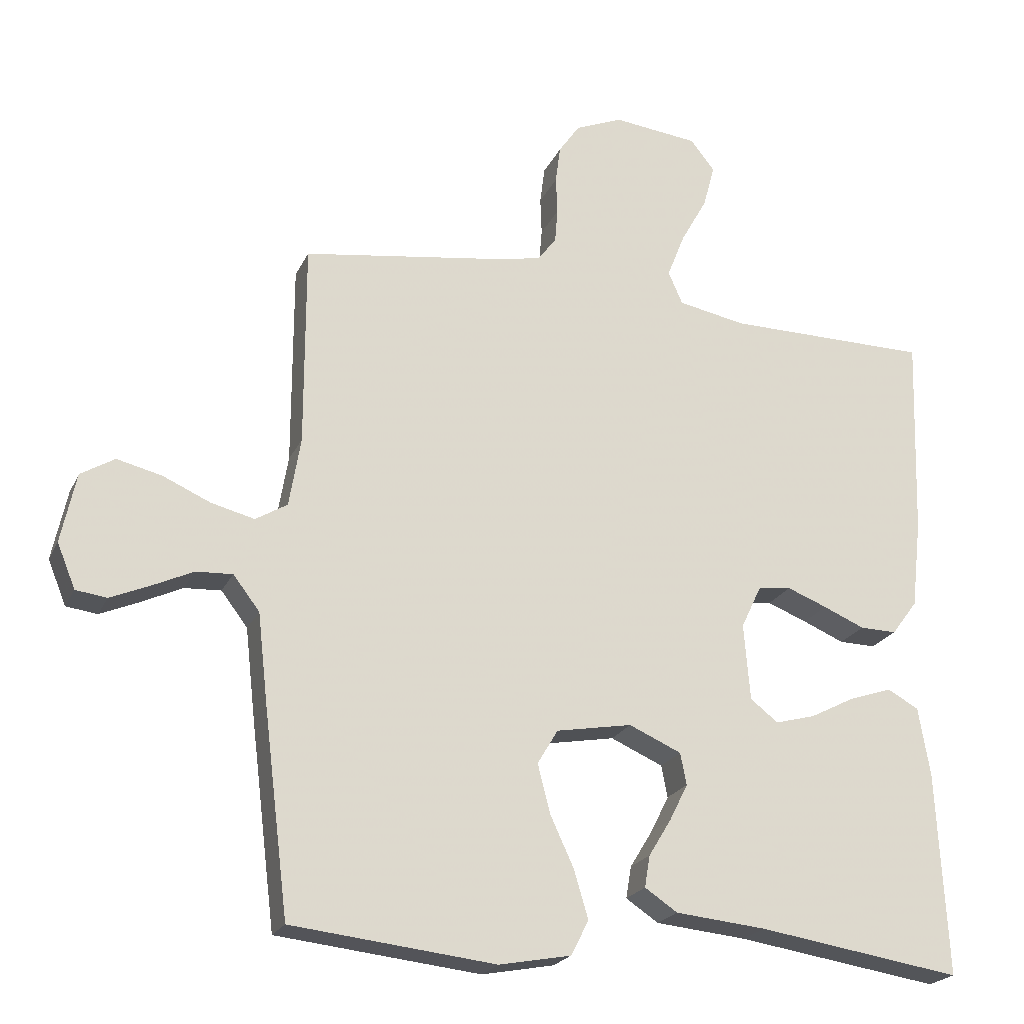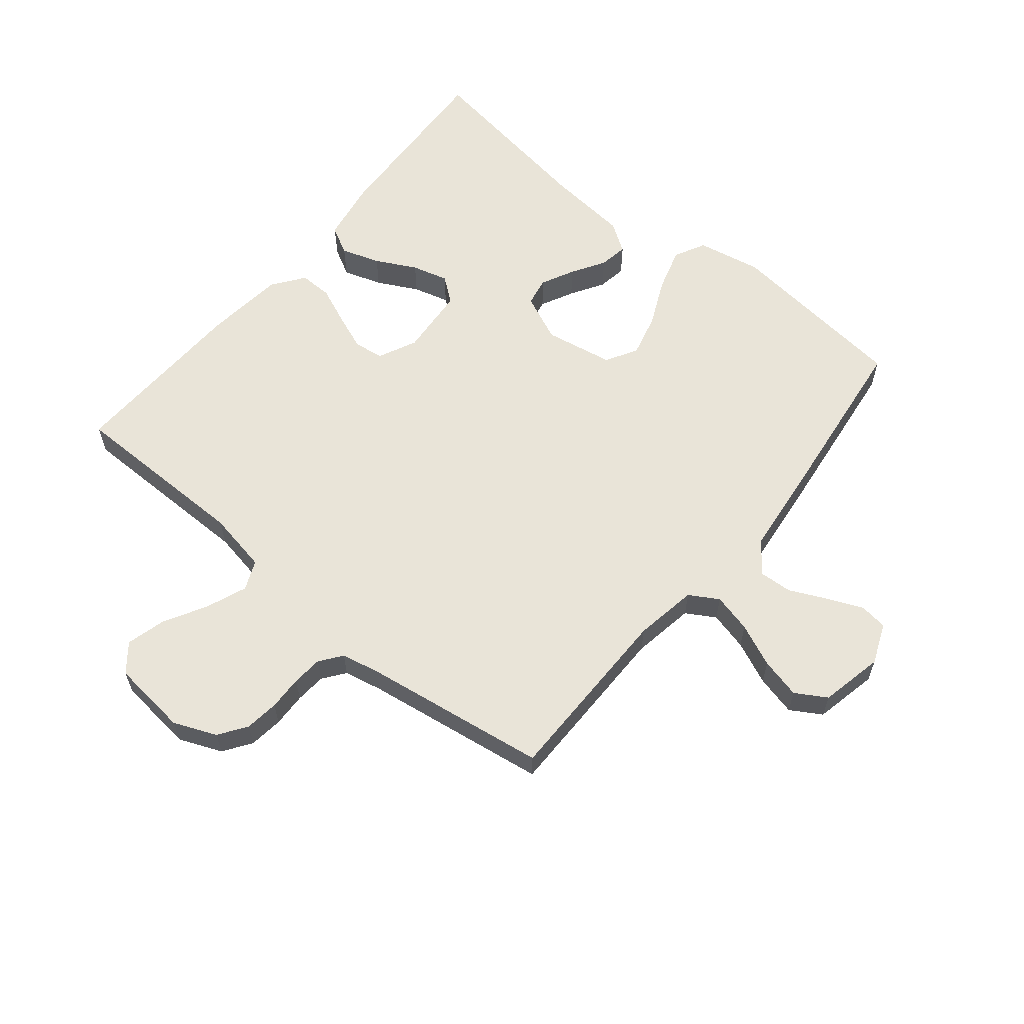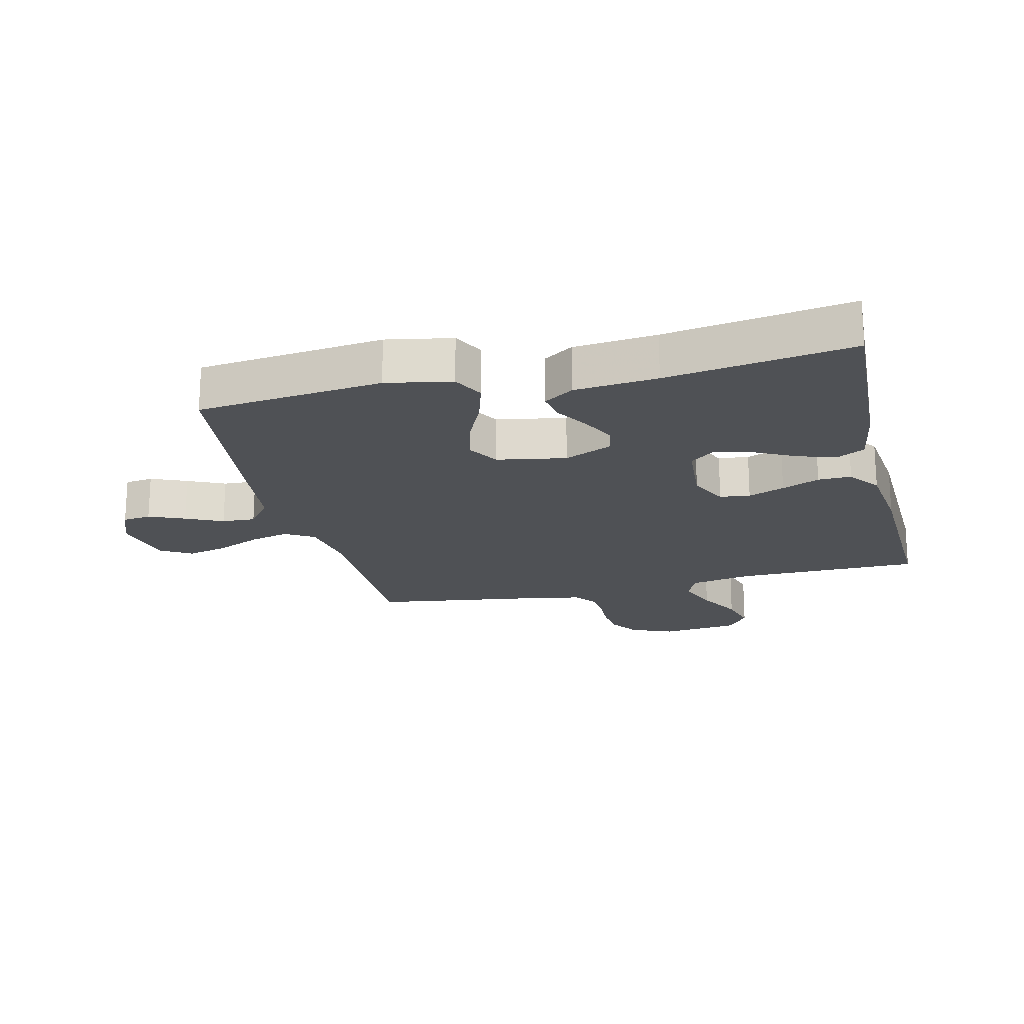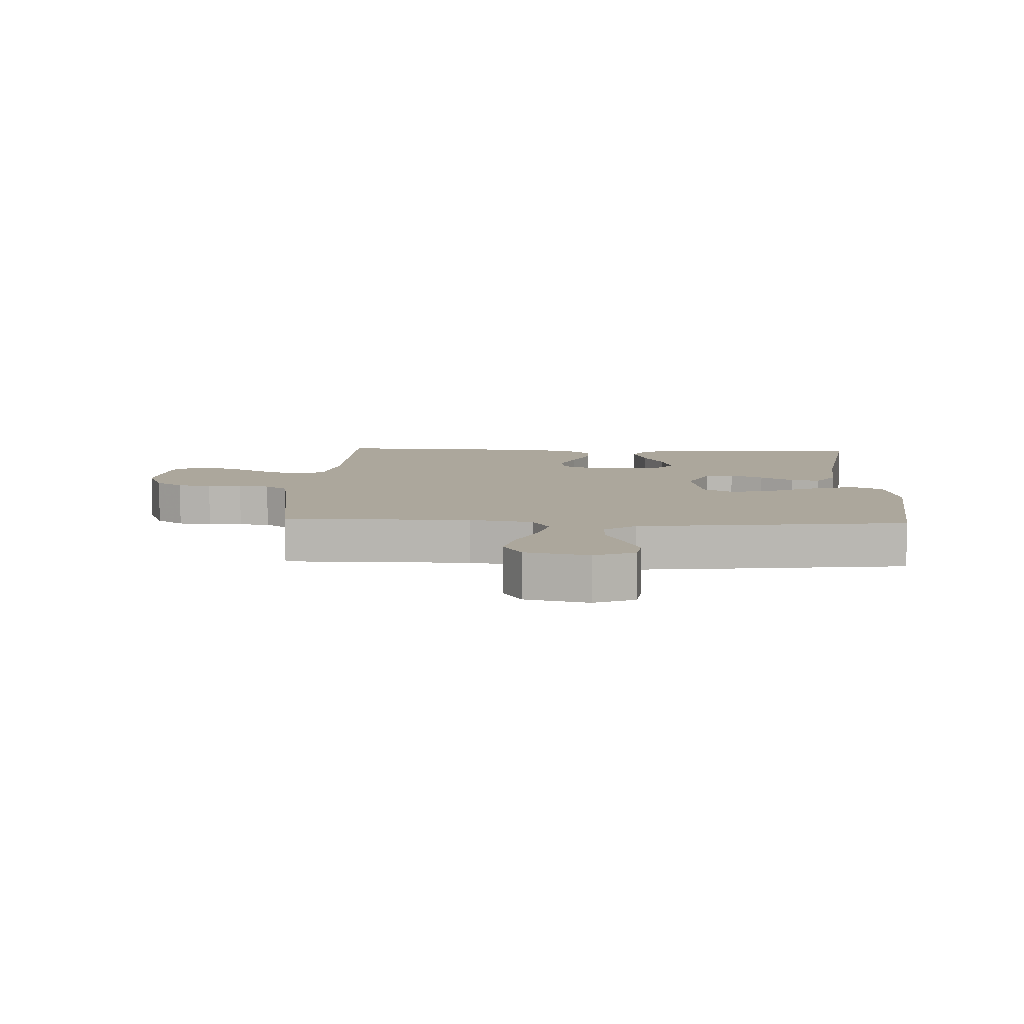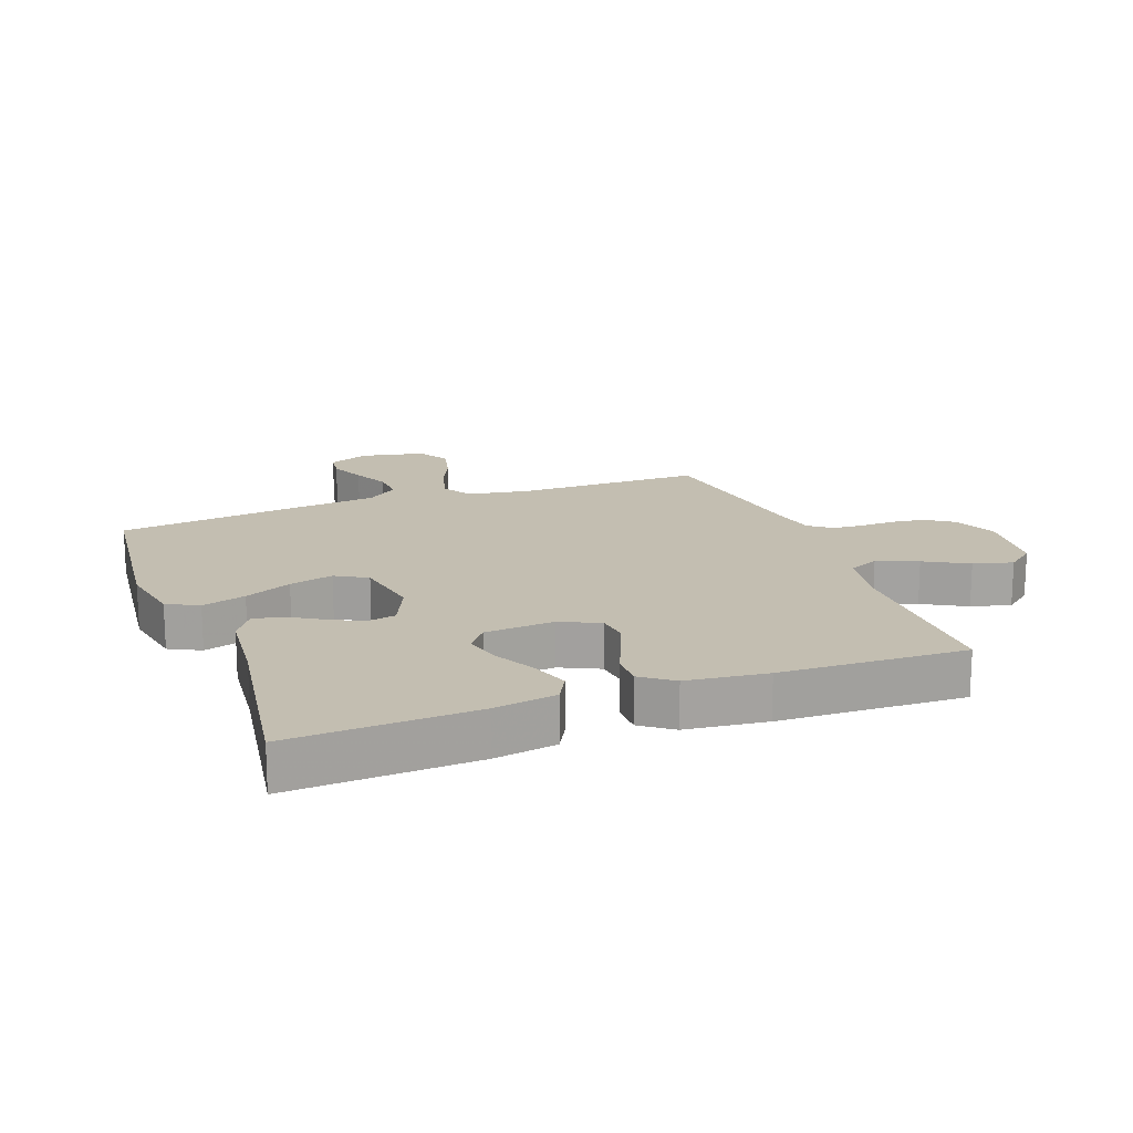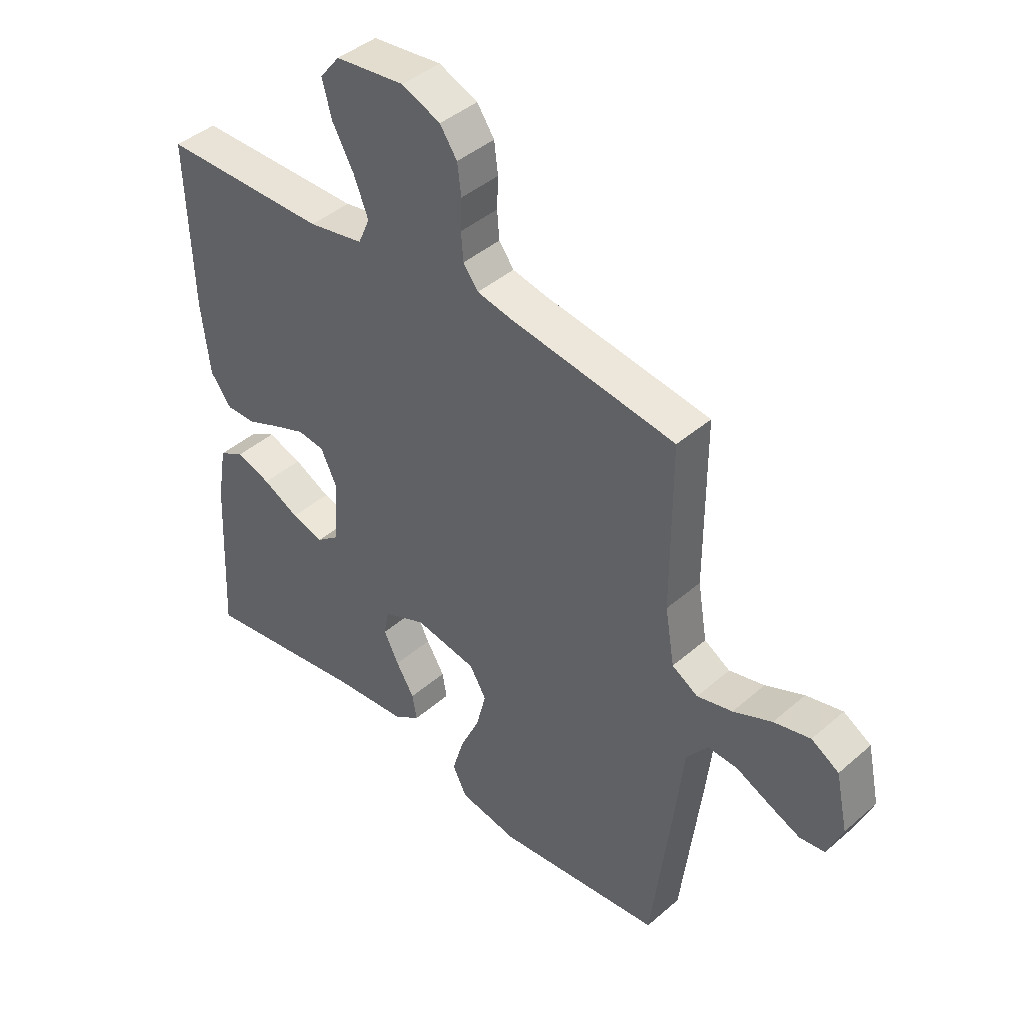
<metadata>
{"format":"obj","ext":"obj","renderer":"f3d","projection":"perspective","resolution":1024,"background":"white","views":[{"elev":-21.9,"azim":160.3,"up":"+Z"},{"elev":60.7,"azim":39.3,"up":"+Y"},{"elev":-19.9,"azim":-166.4,"up":"+Y"},{"elev":8.3,"azim":92.7,"up":"+Y"},{"elev":17.2,"azim":-110.4,"up":"+Y"},{"elev":42.3,"azim":44.0,"up":"+Z"}]}
</metadata>
<code>
v -0.5 0.07 -0.5
v -0.485 0.07 -0.2
v -0.468 0.07 -0.099
v -0.422 0.07 -0.074
v -0.359 0.07 -0.095
v -0.293 0.07 -0.129
v -0.234 0.07 -0.145
v -0.193 0.07 -0.113
v -0.184 0.07 0
v -0.214 0.07 0.063
v -0.263 0.07 0.069
v -0.322 0.07 0.046
v -0.383 0.07 0.02
v -0.437 0.07 0.019
v -0.475 0.07 0.07
v -0.49 0.07 0.2
v -0.5 0.07 0.5
v -0.2 0.07 0.502
v -0.1 0.07 0.521
v -0.079 0.07 0.569
v -0.105 0.07 0.635
v -0.144 0.07 0.705
v -0.161 0.07 0.769
v -0.125 0.07 0.814
v 0 0.07 0.828
v 0.07 0.07 0.799
v 0.101 0.07 0.754
v 0.108 0.07 0.699
v 0.106 0.07 0.643
v 0.11 0.07 0.593
v 0.137 0.07 0.557
v 0.2 0.07 0.544
v 0.5 0.07 0.5
v 0.5 0.07 0.2
v 0.517 0.07 0.098
v 0.564 0.07 0.07
v 0.628 0.07 0.086
v 0.698 0.07 0.117
v 0.764 0.07 0.133
v 0.814 0.07 0.103
v 0.836 0.07 0
v 0.809 0.07 -0.066
v 0.763 0.07 -0.072
v 0.705 0.07 -0.047
v 0.645 0.07 -0.019
v 0.591 0.07 -0.016
v 0.552 0.07 -0.067
v 0.537 0.07 -0.2
v 0.5 0.07 -0.5
v 0.2 0.07 -0.533
v 0.094 0.07 -0.513
v 0.068 0.07 -0.462
v 0.089 0.07 -0.391
v 0.124 0.07 -0.315
v 0.142 0.07 -0.244
v 0.112 0.07 -0.193
v 0 0.07 -0.173
v -0.077 0.07 -0.207
v -0.086 0.07 -0.254
v -0.059 0.07 -0.308
v -0.026 0.07 -0.362
v -0.018 0.07 -0.409
v -0.066 0.07 -0.441
v -0.2 0.07 -0.454
v -0.5 0 -0.5
v -0.485 0 -0.2
v -0.468 0 -0.099
v -0.422 0 -0.074
v -0.359 0 -0.095
v -0.293 0 -0.129
v -0.234 0 -0.145
v -0.193 0 -0.113
v -0.184 0 0
v -0.214 0 0.063
v -0.263 0 0.069
v -0.322 0 0.046
v -0.383 0 0.02
v -0.437 0 0.019
v -0.475 0 0.07
v -0.49 0 0.2
v -0.5 0 0.5
v -0.2 0 0.502
v -0.1 0 0.521
v -0.079 0 0.569
v -0.105 0 0.635
v -0.144 0 0.705
v -0.161 0 0.769
v -0.125 0 0.814
v 0 0 0.828
v 0.07 0 0.799
v 0.101 0 0.754
v 0.108 0 0.699
v 0.106 0 0.643
v 0.11 0 0.593
v 0.137 0 0.557
v 0.2 0 0.544
v 0.5 0 0.5
v 0.5 0 0.2
v 0.517 0 0.098
v 0.564 0 0.07
v 0.628 0 0.086
v 0.698 0 0.117
v 0.764 0 0.133
v 0.814 0 0.103
v 0.836 0 0
v 0.809 0 -0.066
v 0.763 0 -0.072
v 0.705 0 -0.047
v 0.645 0 -0.019
v 0.591 0 -0.016
v 0.552 0 -0.067
v 0.537 0 -0.2
v 0.5 0 -0.5
v 0.2 0 -0.533
v 0.094 0 -0.513
v 0.068 0 -0.462
v 0.089 0 -0.391
v 0.124 0 -0.315
v 0.142 0 -0.244
v 0.112 0 -0.193
v 0 0 -0.173
v -0.077 0 -0.207
v -0.086 0 -0.254
v -0.059 0 -0.308
v -0.026 0 -0.362
v -0.018 0 -0.409
v -0.066 0 -0.441
v -0.2 0 -0.454
f 61 62 63 64
f 60 61 64 1
f 59 60 1 2
f 58 59 2 3
f 51 52 53 54
f 51 54 55
f 50 51 55
f 47 48 49 50
f 47 50 55
f 46 47 55 56
f 42 43 44 45
f 40 41 42 45
f 40 45 46
f 37 38 39 40
f 36 37 40 46
f 35 36 46 56
f 32 33 34
f 31 32 34 35
f 26 27 28 29
f 26 29 30
f 25 26 30
f 24 25 30
f 21 22 23 24
f 20 21 24 30
f 19 20 30 31
f 15 16 17 18
f 12 13 14 15
f 11 12 15 18
f 10 11 18 19
f 3 4 5 6
f 3 6 7
f 58 3 7
f 57 58 7 8
f 56 57 8 9
f 19 31 35 56
f 9 10 19 56
f 128 127 126 125
f 65 128 125 124
f 66 65 124 123
f 67 66 123 122
f 118 117 116 115
f 119 118 115
f 119 115 114
f 114 113 112 111
f 119 114 111
f 120 119 111 110
f 109 108 107 106
f 109 106 105 104
f 110 109 104
f 104 103 102 101
f 110 104 101 100
f 120 110 100 99
f 98 97 96
f 99 98 96 95
f 93 92 91 90
f 94 93 90
f 94 90 89
f 94 89 88
f 88 87 86 85
f 94 88 85 84
f 95 94 84 83
f 82 81 80 79
f 79 78 77 76
f 82 79 76 75
f 83 82 75 74
f 70 69 68 67
f 71 70 67
f 71 67 122
f 72 71 122 121
f 73 72 121 120
f 120 99 95 83
f 120 83 74 73
f 1 65 66 2
f 2 66 67 3
f 3 67 68 4
f 4 68 69 5
f 5 69 70 6
f 6 70 71 7
f 7 71 72 8
f 8 72 73 9
f 9 73 74 10
f 10 74 75 11
f 11 75 76 12
f 12 76 77 13
f 13 77 78 14
f 14 78 79 15
f 15 79 80 16
f 16 80 81 17
f 17 81 82 18
f 18 82 83 19
f 19 83 84 20
f 20 84 85 21
f 21 85 86 22
f 22 86 87 23
f 23 87 88 24
f 24 88 89 25
f 25 89 90 26
f 26 90 91 27
f 27 91 92 28
f 28 92 93 29
f 29 93 94 30
f 30 94 95 31
f 31 95 96 32
f 32 96 97 33
f 33 97 98 34
f 34 98 99 35
f 35 99 100 36
f 36 100 101 37
f 37 101 102 38
f 38 102 103 39
f 39 103 104 40
f 40 104 105 41
f 41 105 106 42
f 42 106 107 43
f 43 107 108 44
f 44 108 109 45
f 45 109 110 46
f 46 110 111 47
f 47 111 112 48
f 48 112 113 49
f 49 113 114 50
f 50 114 115 51
f 51 115 116 52
f 52 116 117 53
f 53 117 118 54
f 54 118 119 55
f 55 119 120 56
f 56 120 121 57
f 57 121 122 58
f 58 122 123 59
f 59 123 124 60
f 60 124 125 61
f 61 125 126 62
f 62 126 127 63
f 63 127 128 64
f 64 128 65 1

</code>
